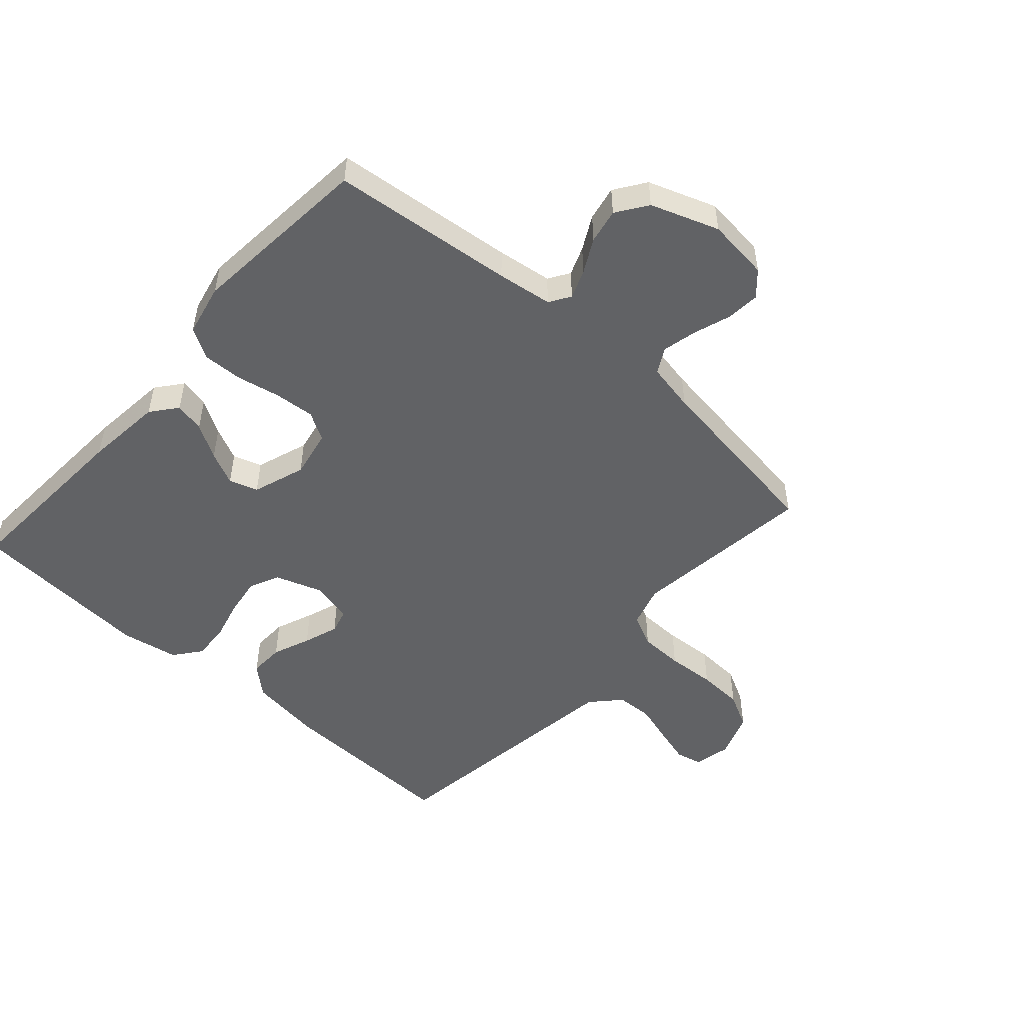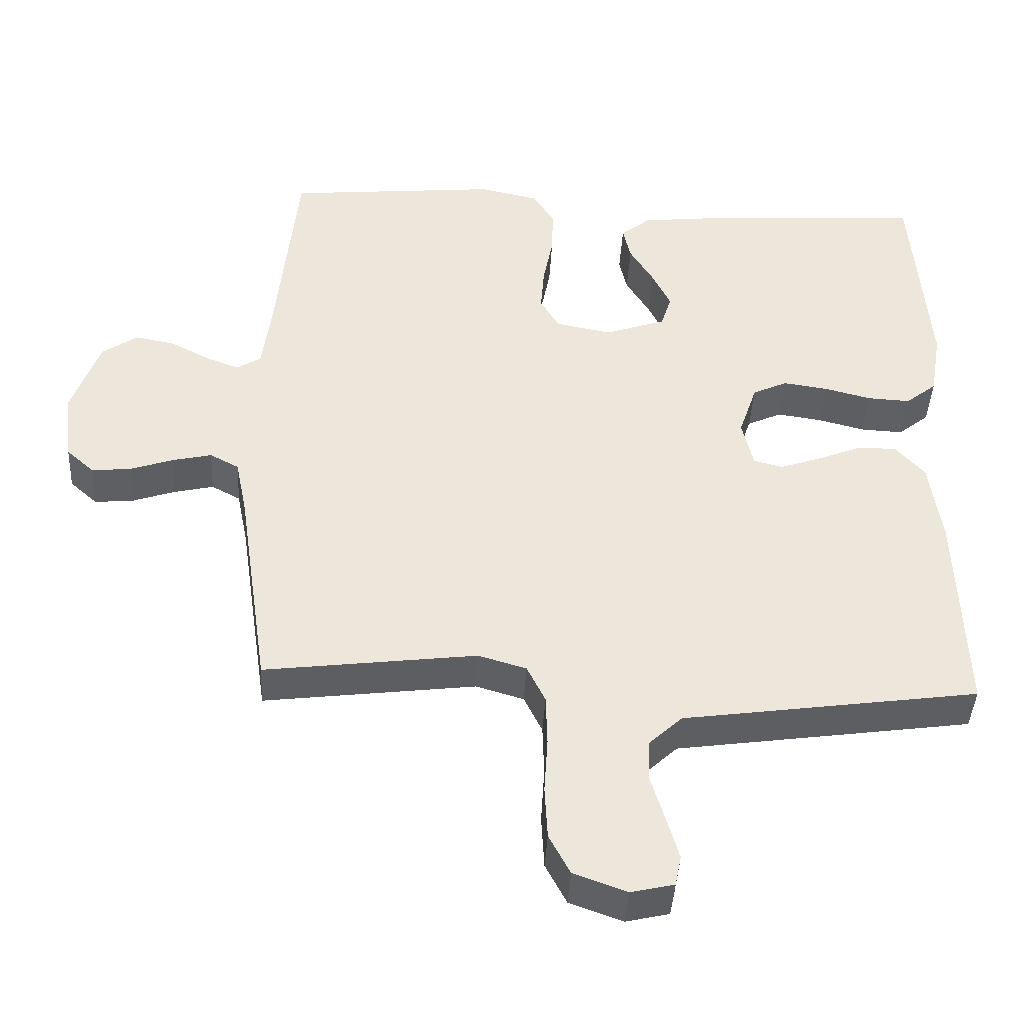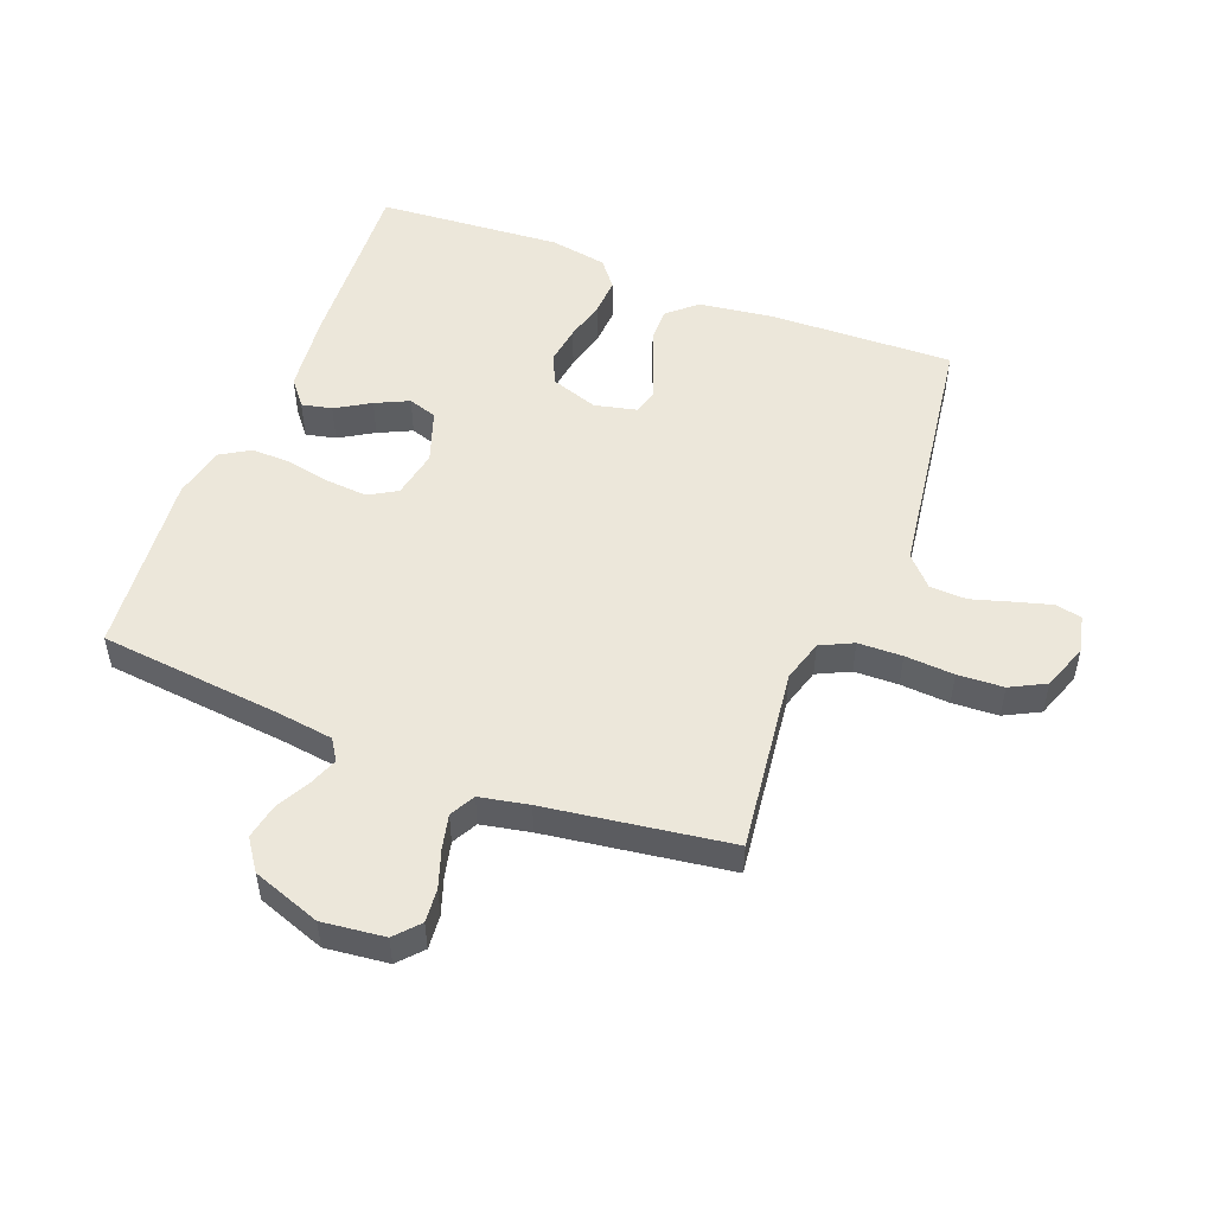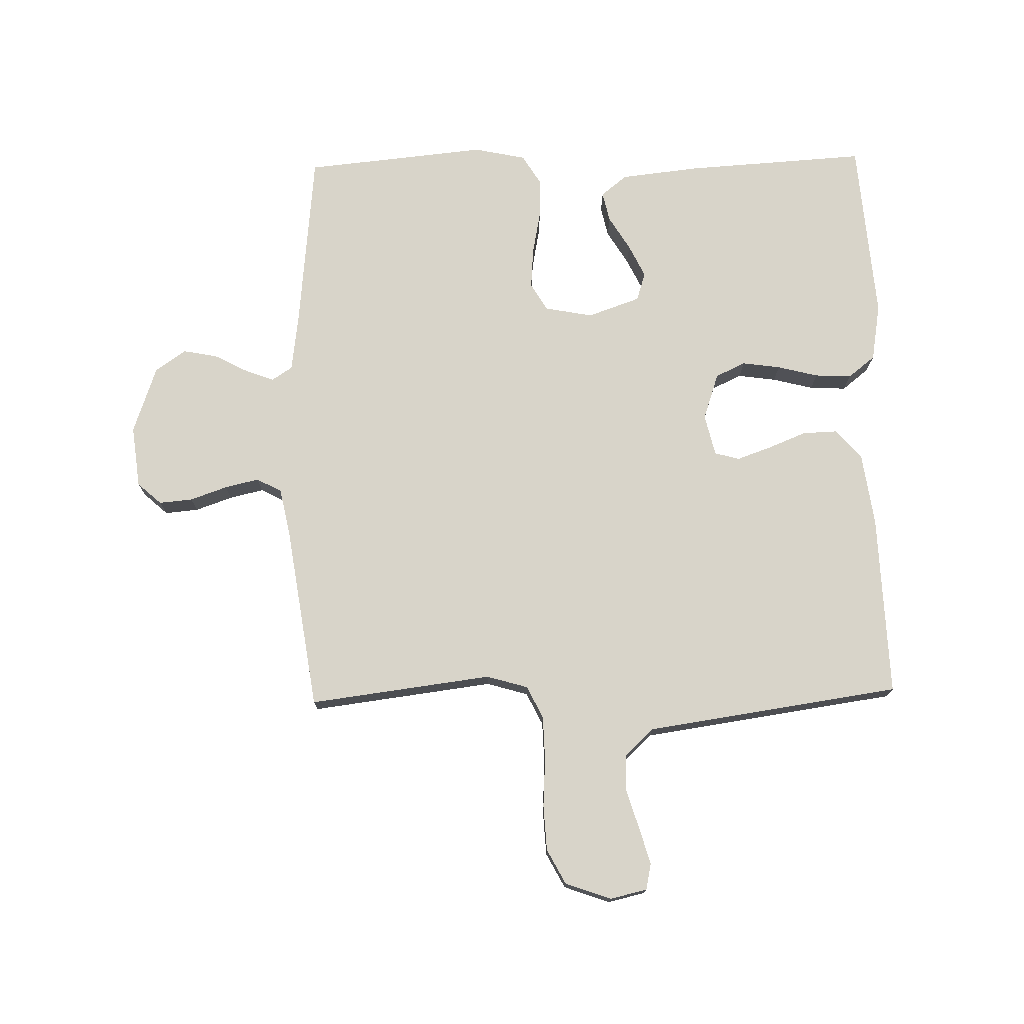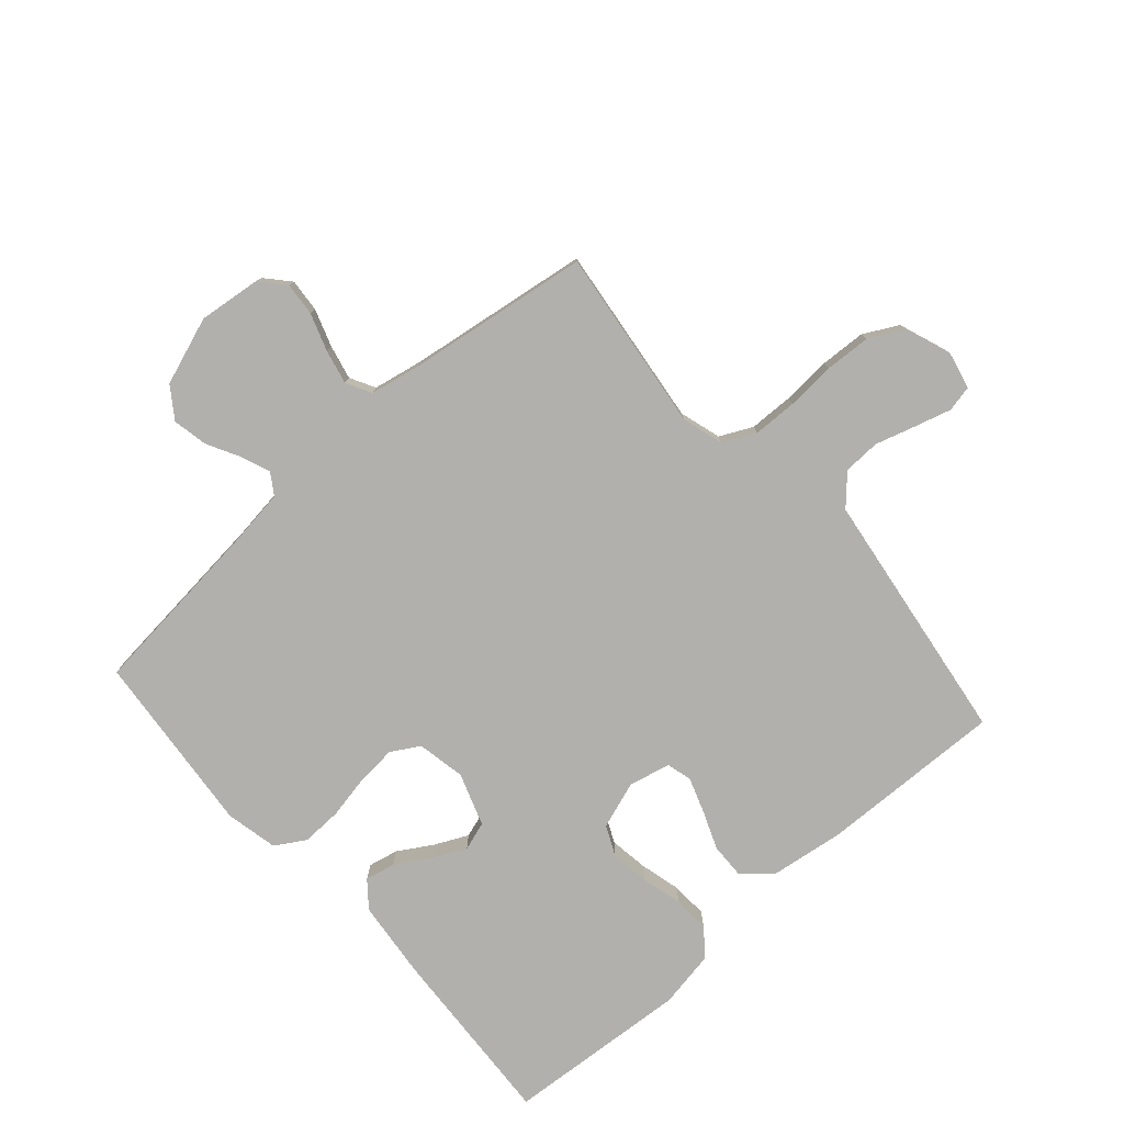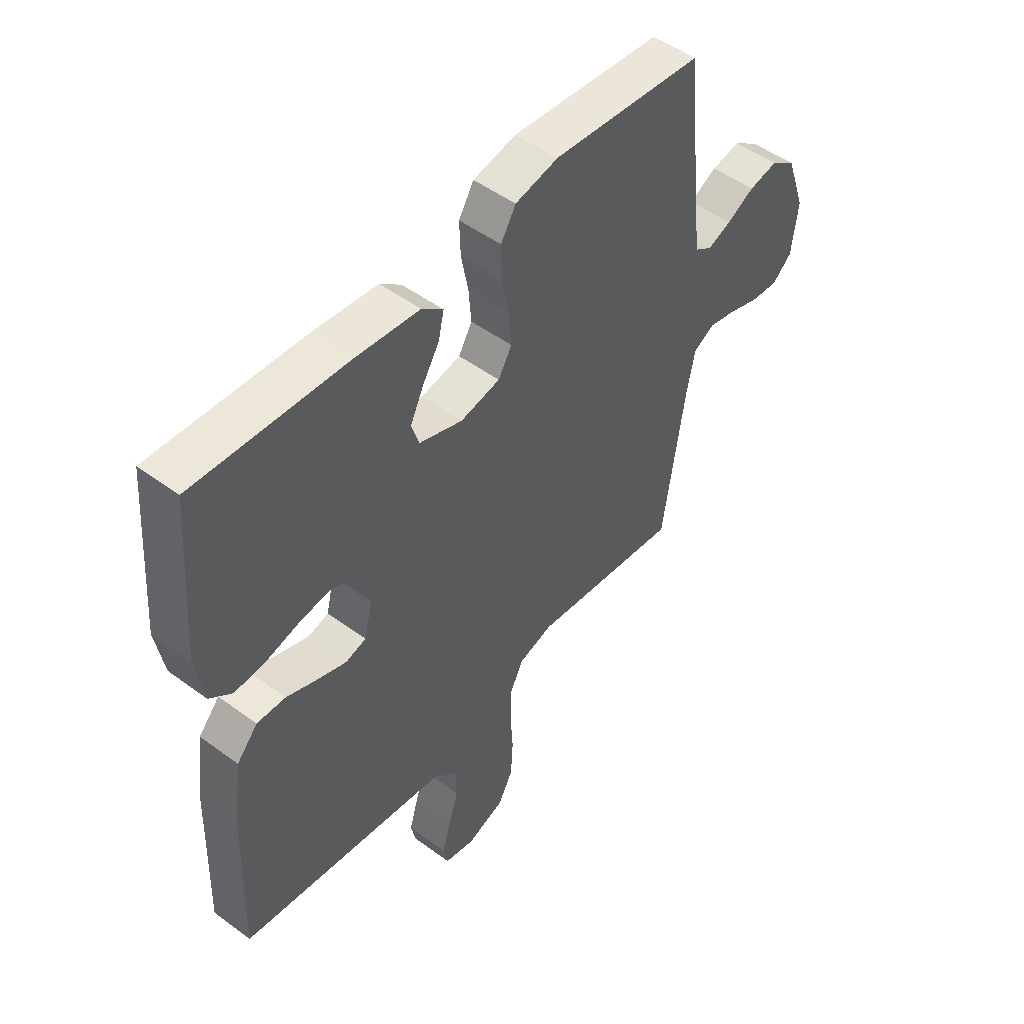
<metadata>
{"format":"obj","ext":"obj","renderer":"f3d","projection":"perspective","resolution":1024,"background":"white","views":[{"elev":-50.6,"azim":48.5,"up":"+Y"},{"elev":-41.9,"azim":176.9,"up":"+Z"},{"elev":51.5,"azim":111.3,"up":"+Y"},{"elev":75.0,"azim":178.7,"up":"+Y"},{"elev":-78.7,"azim":131.6,"up":"+Y"},{"elev":50.0,"azim":-50.9,"up":"+Z"}]}
</metadata>
<code>
v -0.5 0.07 -0.5
v -0.49 0.07 -0.2
v -0.473 0.07 -0.079
v -0.431 0.07 -0.032
v -0.374 0.07 -0.034
v -0.312 0.07 -0.059
v -0.255 0.07 -0.079
v -0.214 0.07 -0.068
v -0.198 0.07 0
v -0.224 0.07 0.077
v -0.273 0.07 0.1
v -0.336 0.07 0.091
v -0.403 0.07 0.074
v -0.463 0.07 0.071
v -0.507 0.07 0.106
v -0.523 0.07 0.2
v -0.5 0.07 0.5
v -0.2 0.07 0.482
v -0.072 0.07 0.468
v -0.03 0.07 0.434
v -0.041 0.07 0.385
v -0.075 0.07 0.329
v -0.101 0.07 0.275
v -0.086 0.07 0.228
v 0 0.07 0.198
v 0.079 0.07 0.213
v 0.106 0.07 0.259
v 0.101 0.07 0.324
v 0.087 0.07 0.396
v 0.085 0.07 0.462
v 0.115 0.07 0.511
v 0.2 0.07 0.529
v 0.5 0.07 0.5
v 0.53 0.07 0.2
v 0.542 0.07 0.11
v 0.576 0.07 0.088
v 0.623 0.07 0.106
v 0.678 0.07 0.135
v 0.735 0.07 0.146
v 0.785 0.07 0.111
v 0.824 0.07 0
v 0.812 0.07 -0.102
v 0.773 0.07 -0.137
v 0.718 0.07 -0.132
v 0.657 0.07 -0.111
v 0.601 0.07 -0.098
v 0.56 0.07 -0.12
v 0.544 0.07 -0.2
v 0.5 0.07 -0.5
v 0.2 0.07 -0.462
v 0.132 0.07 -0.482
v 0.106 0.07 -0.535
v 0.104 0.07 -0.607
v 0.109 0.07 -0.687
v 0.105 0.07 -0.762
v 0.075 0.07 -0.819
v 0 0.07 -0.846
v -0.061 0.07 -0.832
v -0.07 0.07 -0.789
v -0.053 0.07 -0.73
v -0.033 0.07 -0.664
v -0.035 0.07 -0.604
v -0.082 0.07 -0.56
v -0.2 0.07 -0.543
v -0.5 0 -0.5
v -0.49 0 -0.2
v -0.473 0 -0.079
v -0.431 0 -0.032
v -0.374 0 -0.034
v -0.312 0 -0.059
v -0.255 0 -0.079
v -0.214 0 -0.068
v -0.198 0 0
v -0.224 0 0.077
v -0.273 0 0.1
v -0.336 0 0.091
v -0.403 0 0.074
v -0.463 0 0.071
v -0.507 0 0.106
v -0.523 0 0.2
v -0.5 0 0.5
v -0.2 0 0.482
v -0.072 0 0.468
v -0.03 0 0.434
v -0.041 0 0.385
v -0.075 0 0.329
v -0.101 0 0.275
v -0.086 0 0.228
v 0 0 0.198
v 0.079 0 0.213
v 0.106 0 0.259
v 0.101 0 0.324
v 0.087 0 0.396
v 0.085 0 0.462
v 0.115 0 0.511
v 0.2 0 0.529
v 0.5 0 0.5
v 0.53 0 0.2
v 0.542 0 0.11
v 0.576 0 0.088
v 0.623 0 0.106
v 0.678 0 0.135
v 0.735 0 0.146
v 0.785 0 0.111
v 0.824 0 0
v 0.812 0 -0.102
v 0.773 0 -0.137
v 0.718 0 -0.132
v 0.657 0 -0.111
v 0.601 0 -0.098
v 0.56 0 -0.12
v 0.544 0 -0.2
v 0.5 0 -0.5
v 0.2 0 -0.462
v 0.132 0 -0.482
v 0.106 0 -0.535
v 0.104 0 -0.607
v 0.109 0 -0.687
v 0.105 0 -0.762
v 0.075 0 -0.819
v 0 0 -0.846
v -0.061 0 -0.832
v -0.07 0 -0.789
v -0.053 0 -0.73
v -0.033 0 -0.664
v -0.035 0 -0.604
v -0.082 0 -0.56
v -0.2 0 -0.543
f 58 59 60 61
f 56 57 58 61
f 56 61 62
f 53 54 55 56
f 52 53 56 62
f 51 52 62 63
f 48 49 50
f 47 48 50 51
f 42 43 44 45
f 42 45 46
f 41 42 46
f 40 41 46
f 37 38 39 40
f 36 37 40 46
f 35 36 46 47
f 31 32 33 34
f 28 29 30 31
f 27 28 31 34
f 26 27 34 35
f 19 20 21 22
f 19 22 23
f 18 19 23
f 17 18 23 24
f 15 16 17 24
f 12 13 14 15
f 11 12 15 24
f 3 4 5 6
f 3 6 7
f 64 1 2 3
f 64 3 7
f 63 64 7 8
f 51 63 8 9
f 47 51 9 10
f 25 26 35 47
f 24 25 47
f 10 11 24 47
f 125 124 123 122
f 125 122 121 120
f 126 125 120
f 120 119 118 117
f 126 120 117 116
f 127 126 116 115
f 114 113 112
f 115 114 112 111
f 109 108 107 106
f 110 109 106
f 110 106 105
f 110 105 104
f 104 103 102 101
f 110 104 101 100
f 111 110 100 99
f 98 97 96 95
f 95 94 93 92
f 98 95 92 91
f 99 98 91 90
f 86 85 84 83
f 87 86 83
f 87 83 82
f 88 87 82 81
f 88 81 80 79
f 79 78 77 76
f 88 79 76 75
f 70 69 68 67
f 71 70 67
f 67 66 65 128
f 71 67 128
f 72 71 128 127
f 73 72 127 115
f 74 73 115 111
f 111 99 90 89
f 111 89 88
f 111 88 75 74
f 1 65 66 2
f 2 66 67 3
f 3 67 68 4
f 4 68 69 5
f 5 69 70 6
f 6 70 71 7
f 7 71 72 8
f 8 72 73 9
f 9 73 74 10
f 10 74 75 11
f 11 75 76 12
f 12 76 77 13
f 13 77 78 14
f 14 78 79 15
f 15 79 80 16
f 16 80 81 17
f 17 81 82 18
f 18 82 83 19
f 19 83 84 20
f 20 84 85 21
f 21 85 86 22
f 22 86 87 23
f 23 87 88 24
f 24 88 89 25
f 25 89 90 26
f 26 90 91 27
f 27 91 92 28
f 28 92 93 29
f 29 93 94 30
f 30 94 95 31
f 31 95 96 32
f 32 96 97 33
f 33 97 98 34
f 34 98 99 35
f 35 99 100 36
f 36 100 101 37
f 37 101 102 38
f 38 102 103 39
f 39 103 104 40
f 40 104 105 41
f 41 105 106 42
f 42 106 107 43
f 43 107 108 44
f 44 108 109 45
f 45 109 110 46
f 46 110 111 47
f 47 111 112 48
f 48 112 113 49
f 49 113 114 50
f 50 114 115 51
f 51 115 116 52
f 52 116 117 53
f 53 117 118 54
f 54 118 119 55
f 55 119 120 56
f 56 120 121 57
f 57 121 122 58
f 58 122 123 59
f 59 123 124 60
f 60 124 125 61
f 61 125 126 62
f 62 126 127 63
f 63 127 128 64
f 64 128 65 1

</code>
